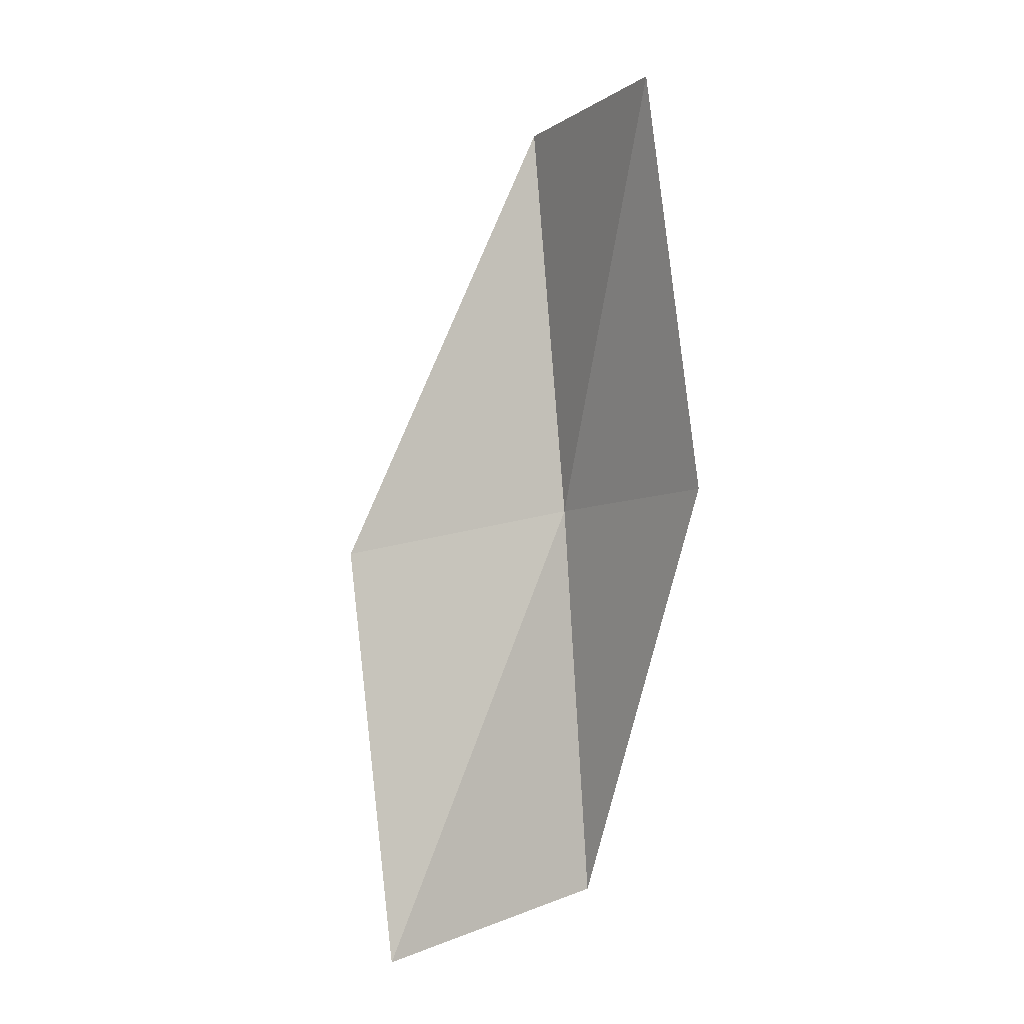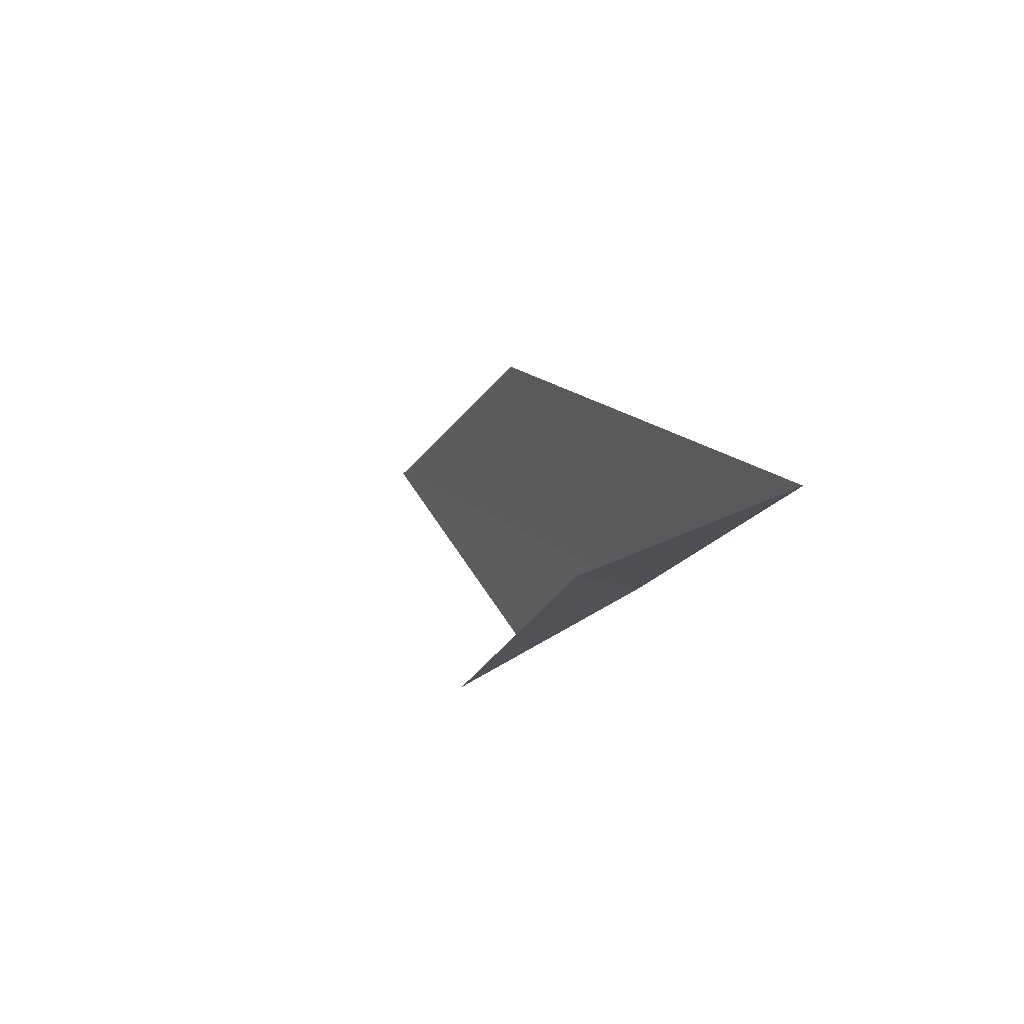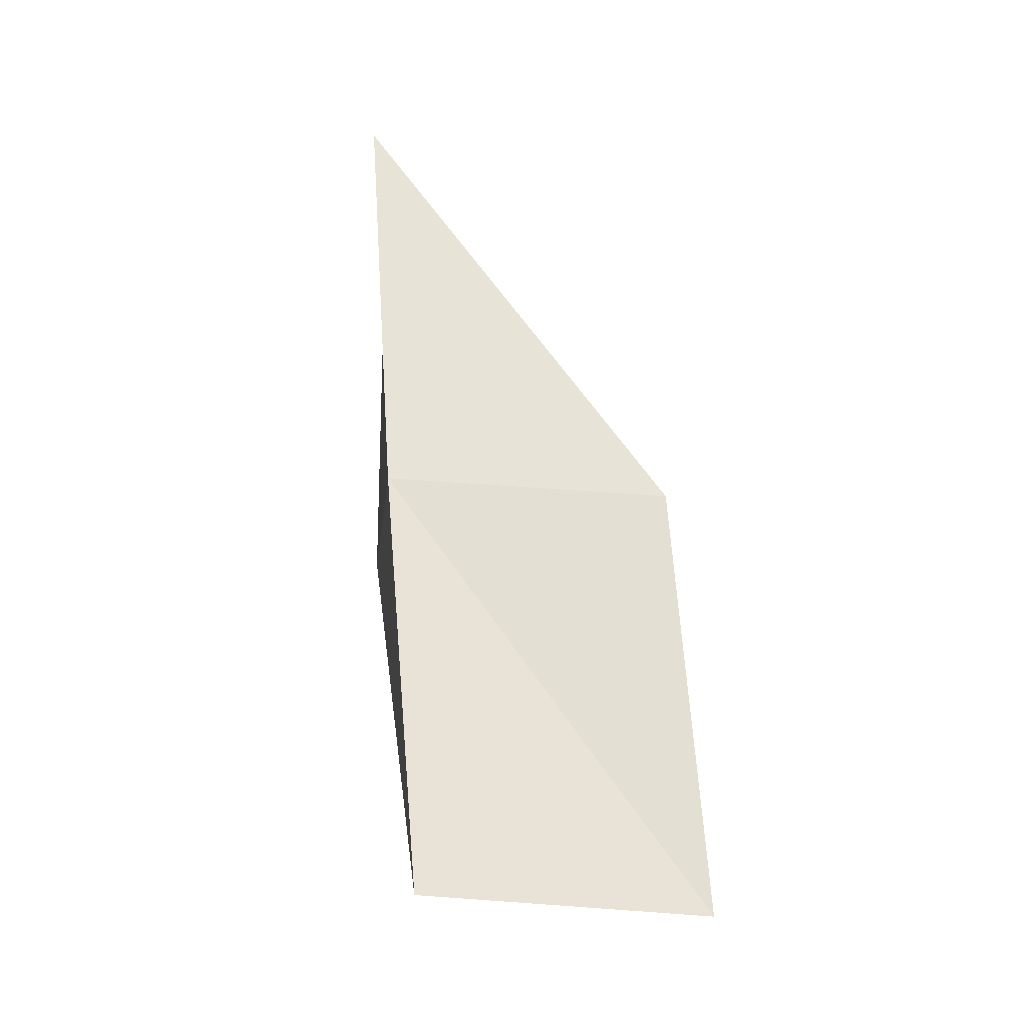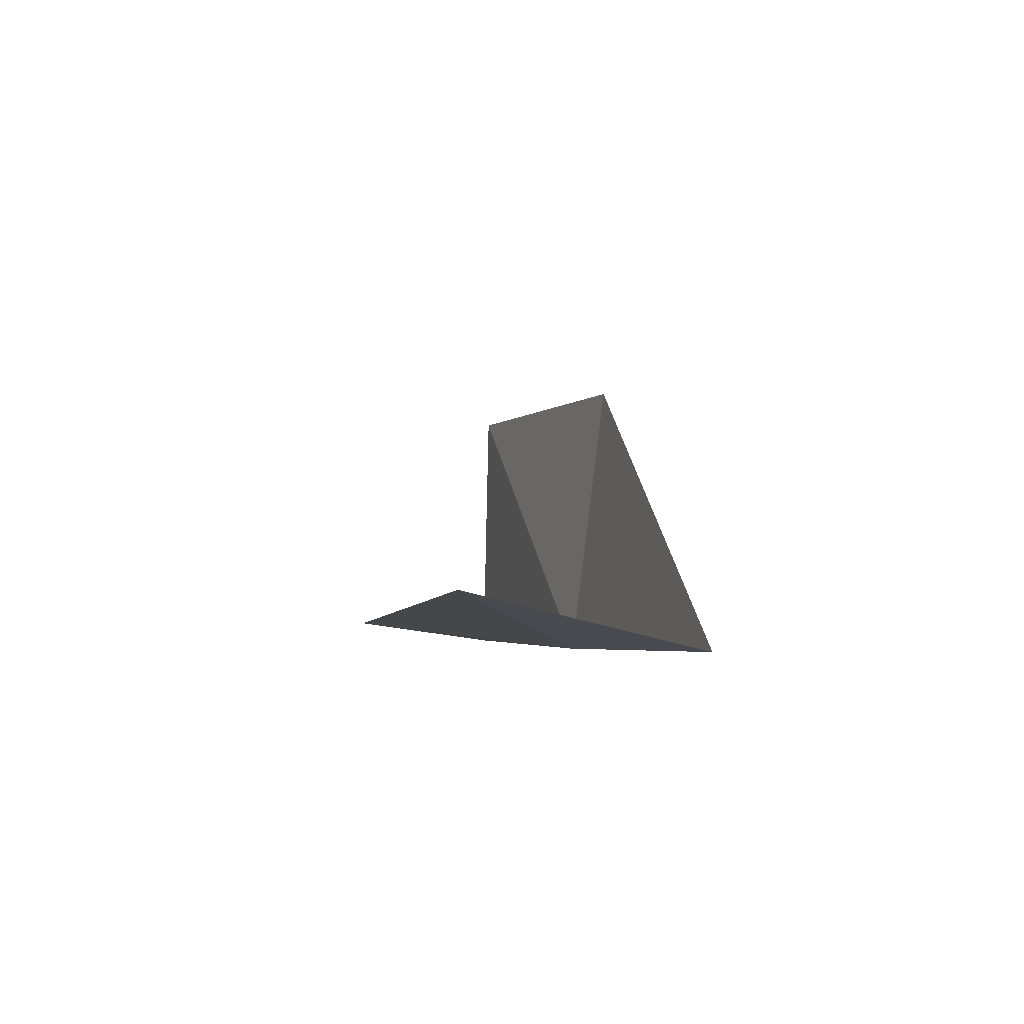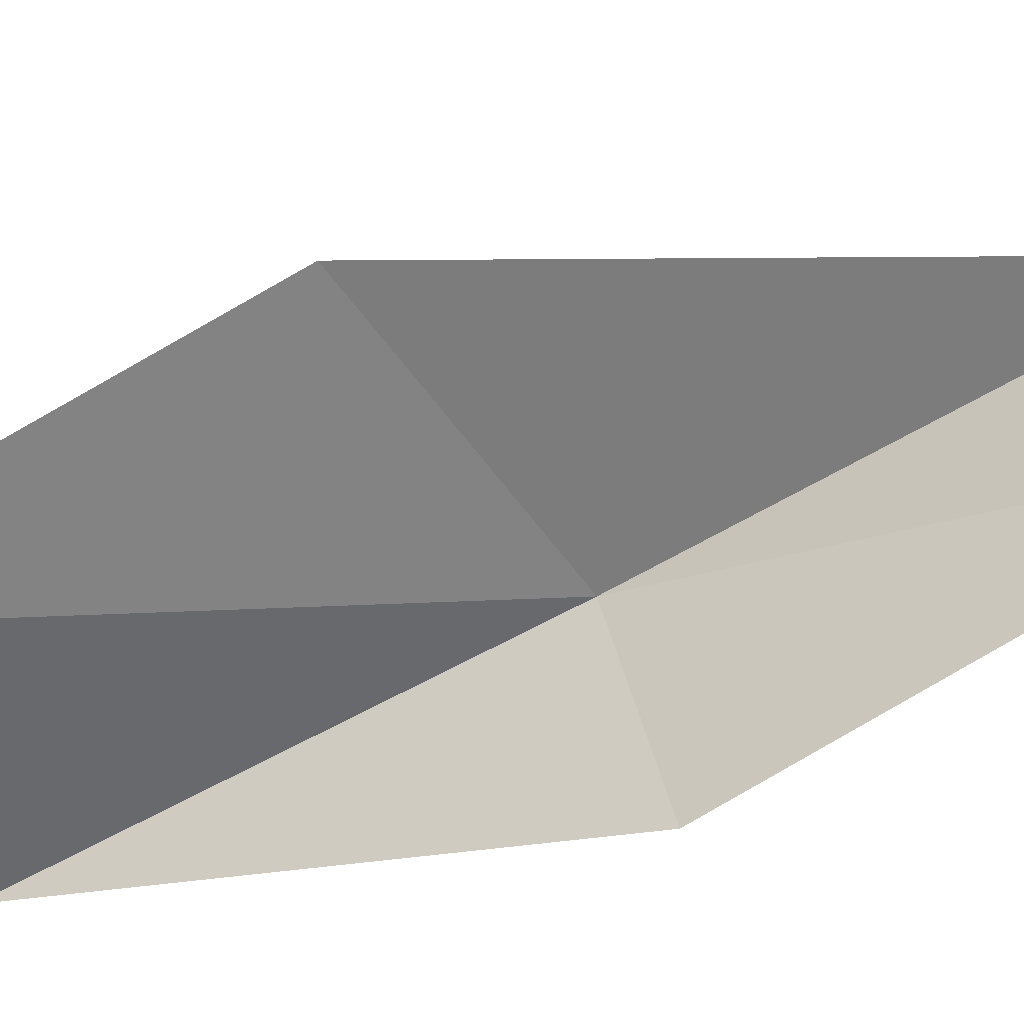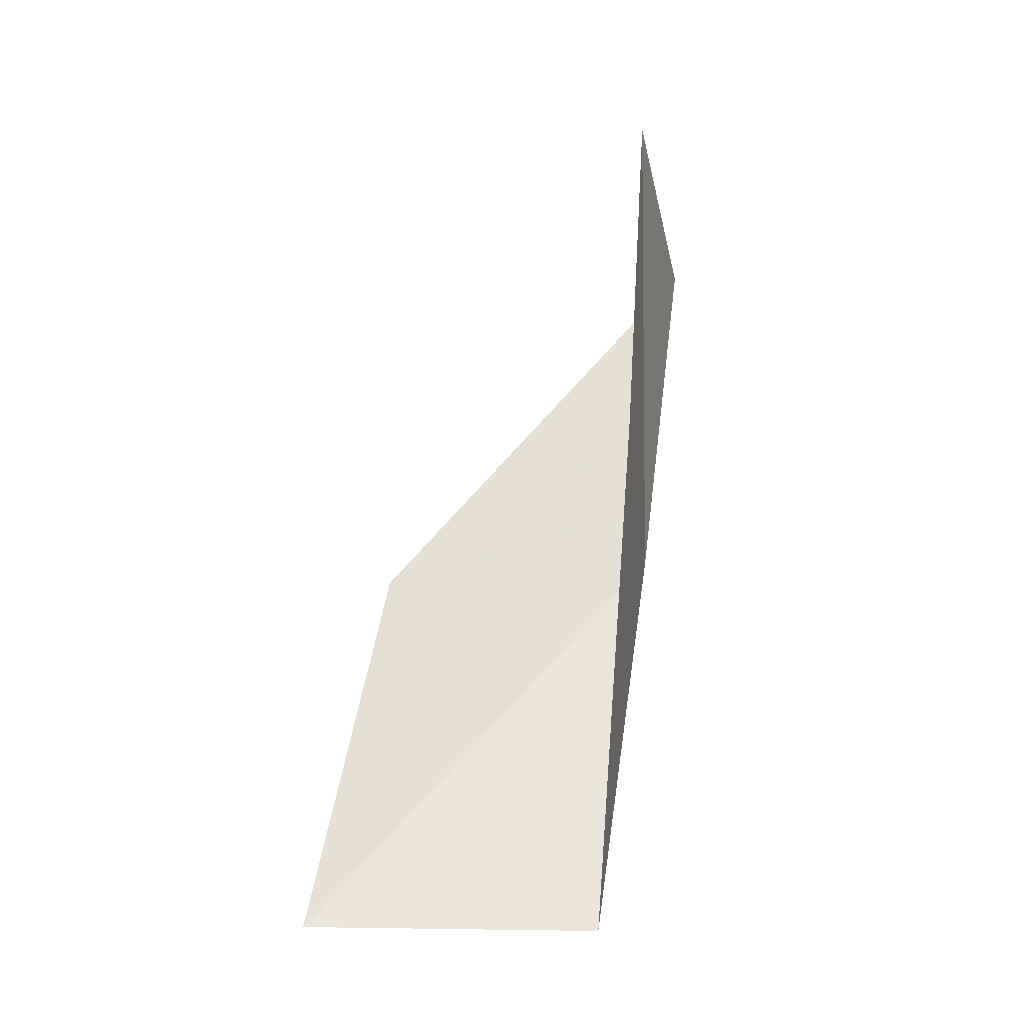
<metadata>
{"format":"obj","ext":"obj","renderer":"f3d","projection":"perspective","resolution":1024,"background":"white","views":[{"elev":14.3,"azim":-45.8,"up":"+Z"},{"elev":78.3,"azim":51.0,"up":"+Z"},{"elev":-41.5,"azim":165.4,"up":"+Z"},{"elev":79.3,"azim":87.1,"up":"+Z"},{"elev":-41.5,"azim":-56.4,"up":"+Y"},{"elev":-23.2,"azim":-0.6,"up":"+Z"}]}
</metadata>
<code>
v -25.58 32.03 11.67
v -25.94 31.47 9.293
v -25.75 30.79 12.06
v -27.56 31.58 9.333
v -27.18 32.32 11.64
v -25.26 32.62 14.04
v -25.57 31.41 14.45
f 1 3 2
f 1 2 4
f 1 4 5
f 1 5 6
f 1 6 7
f 1 7 3

</code>
